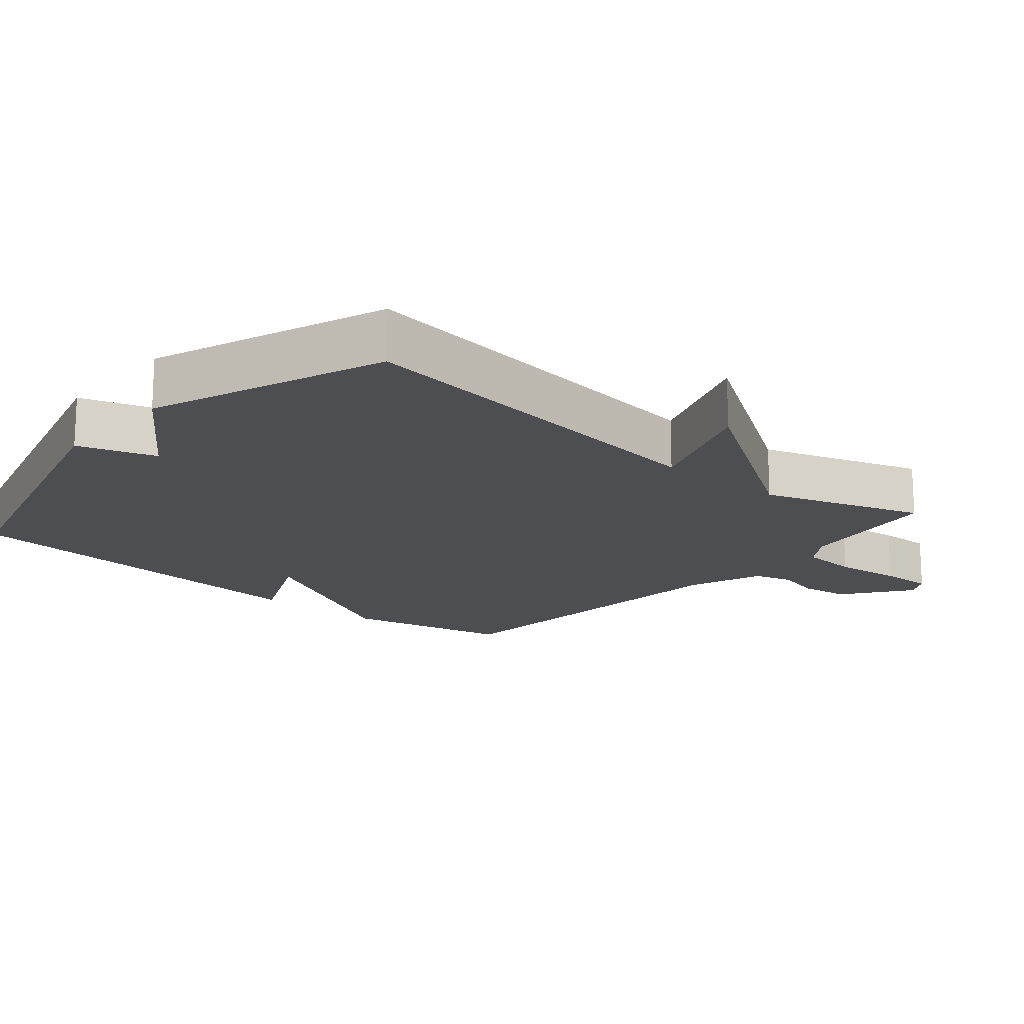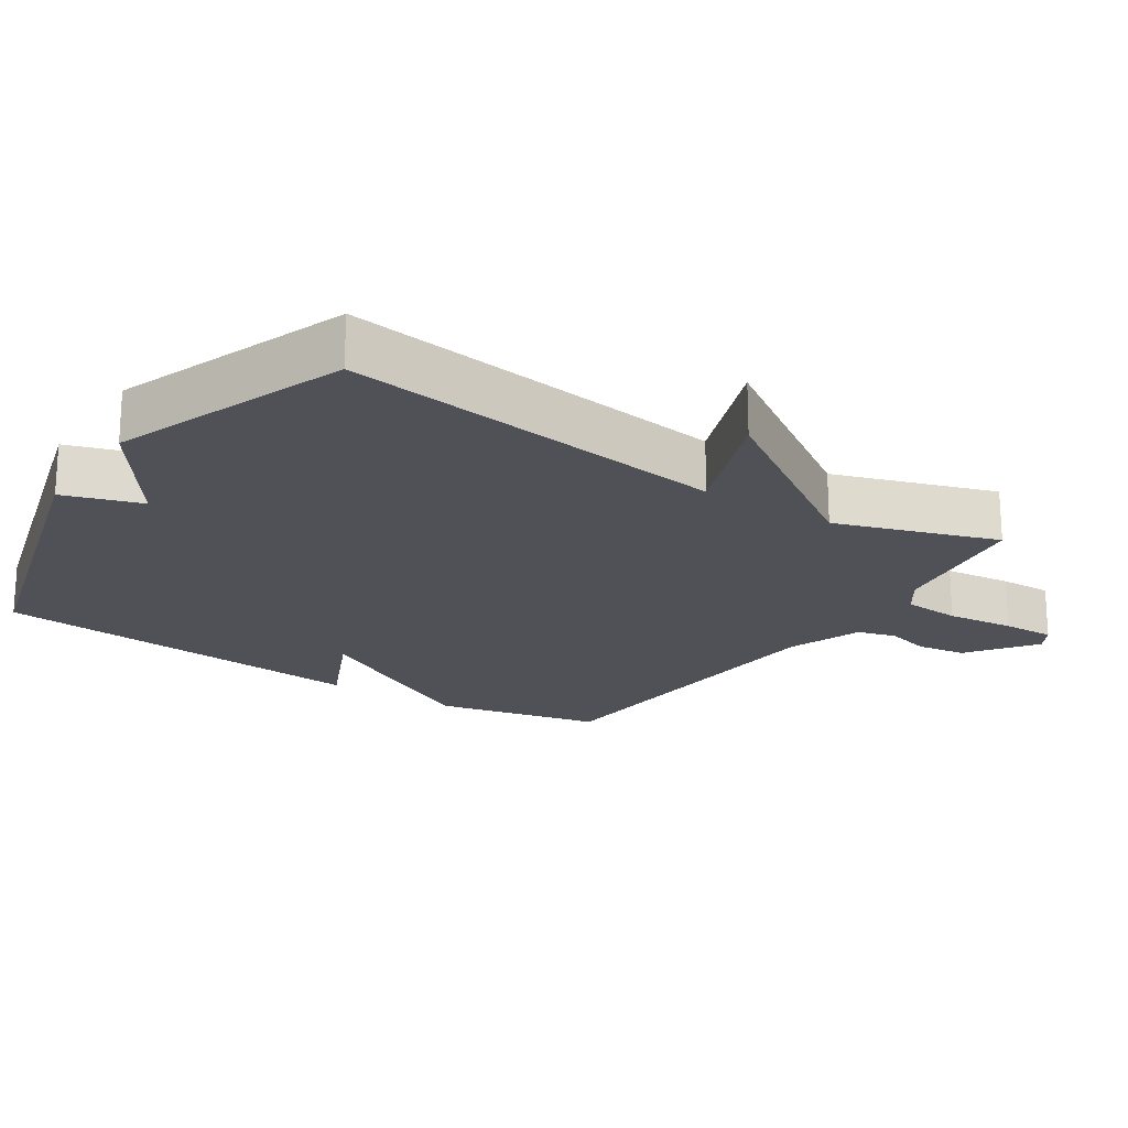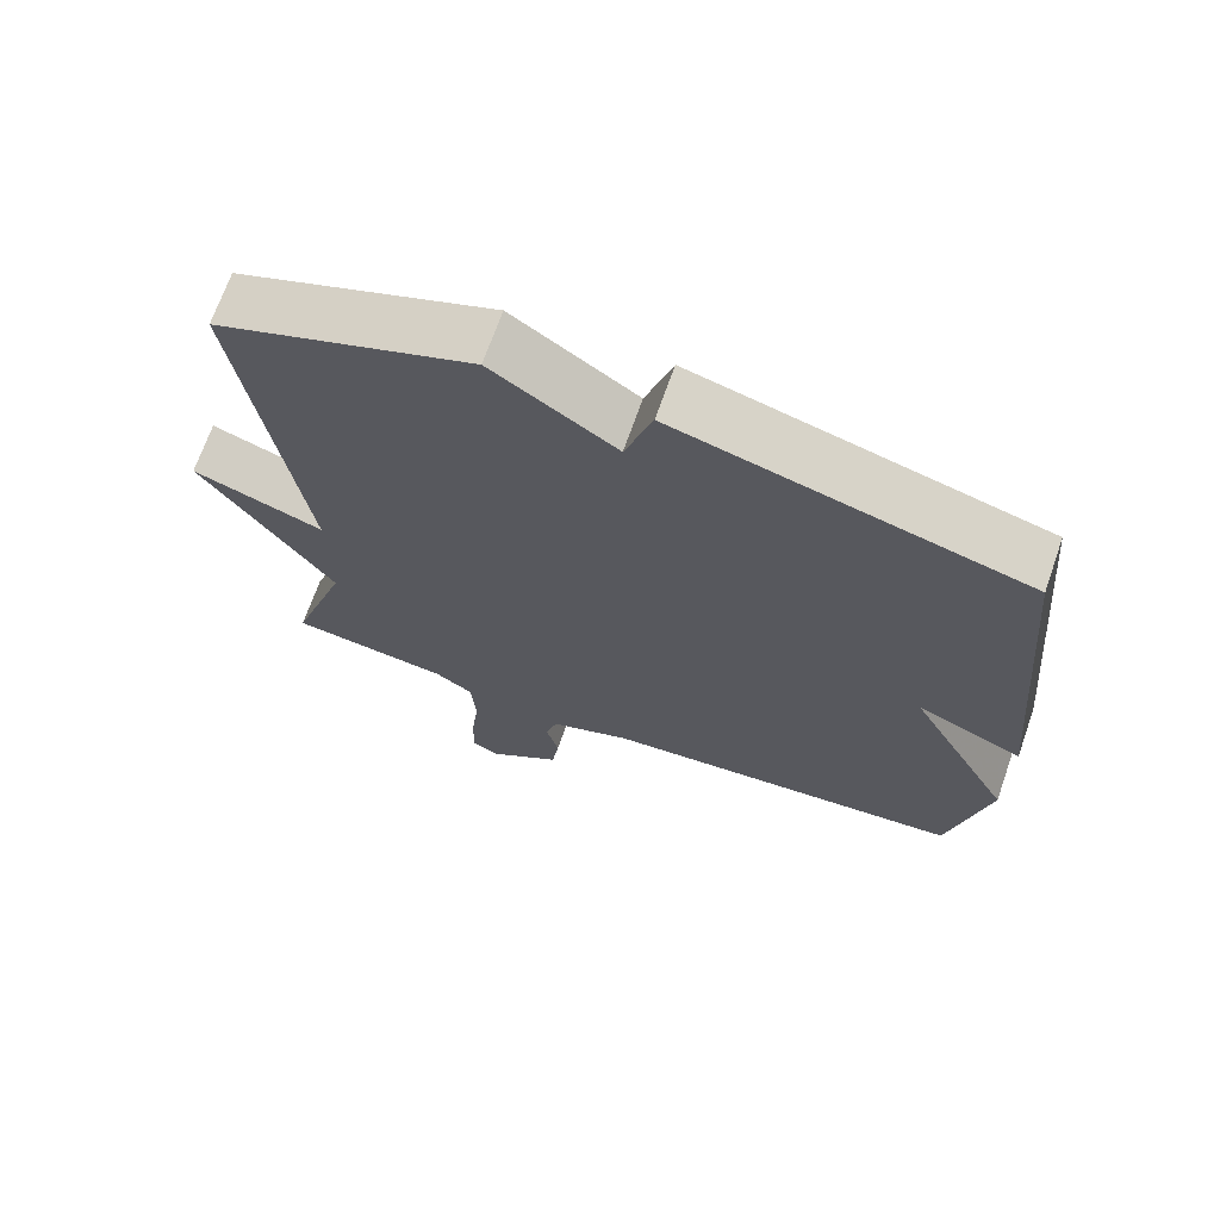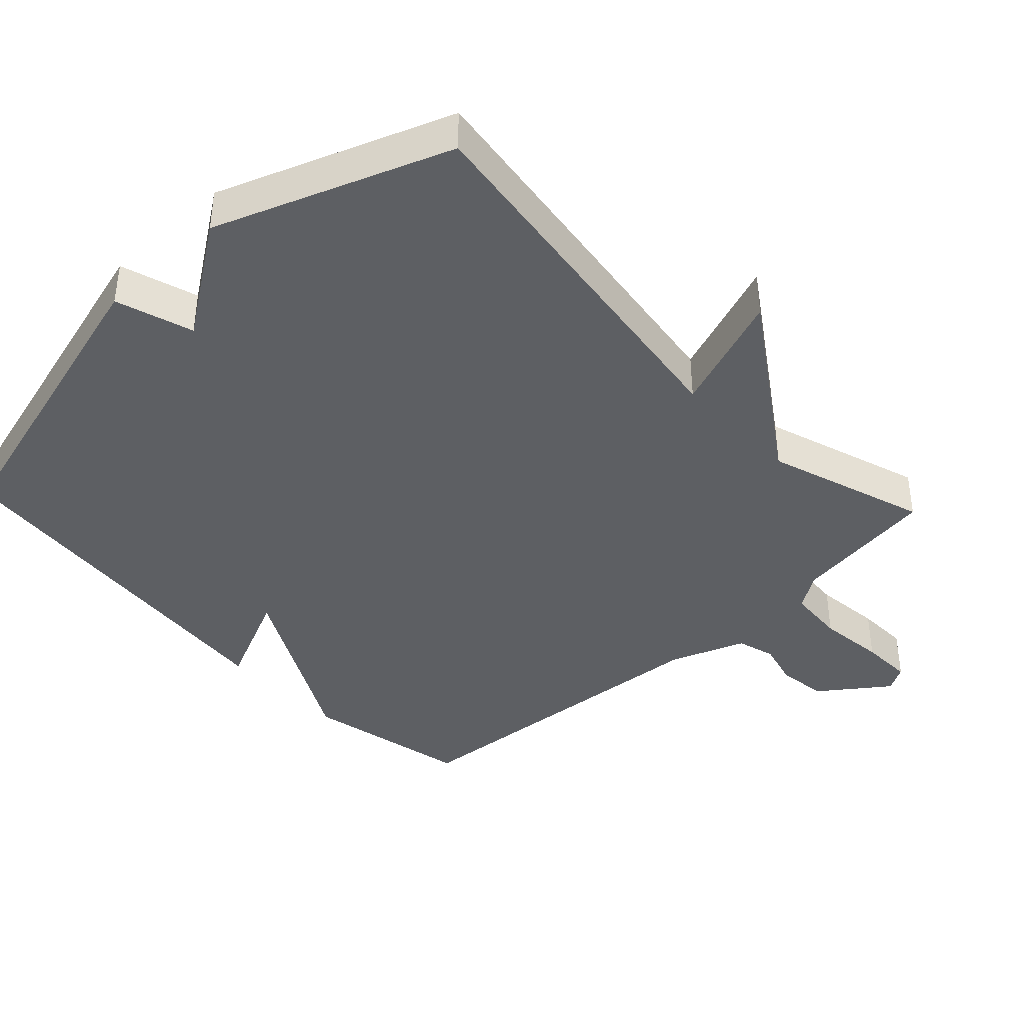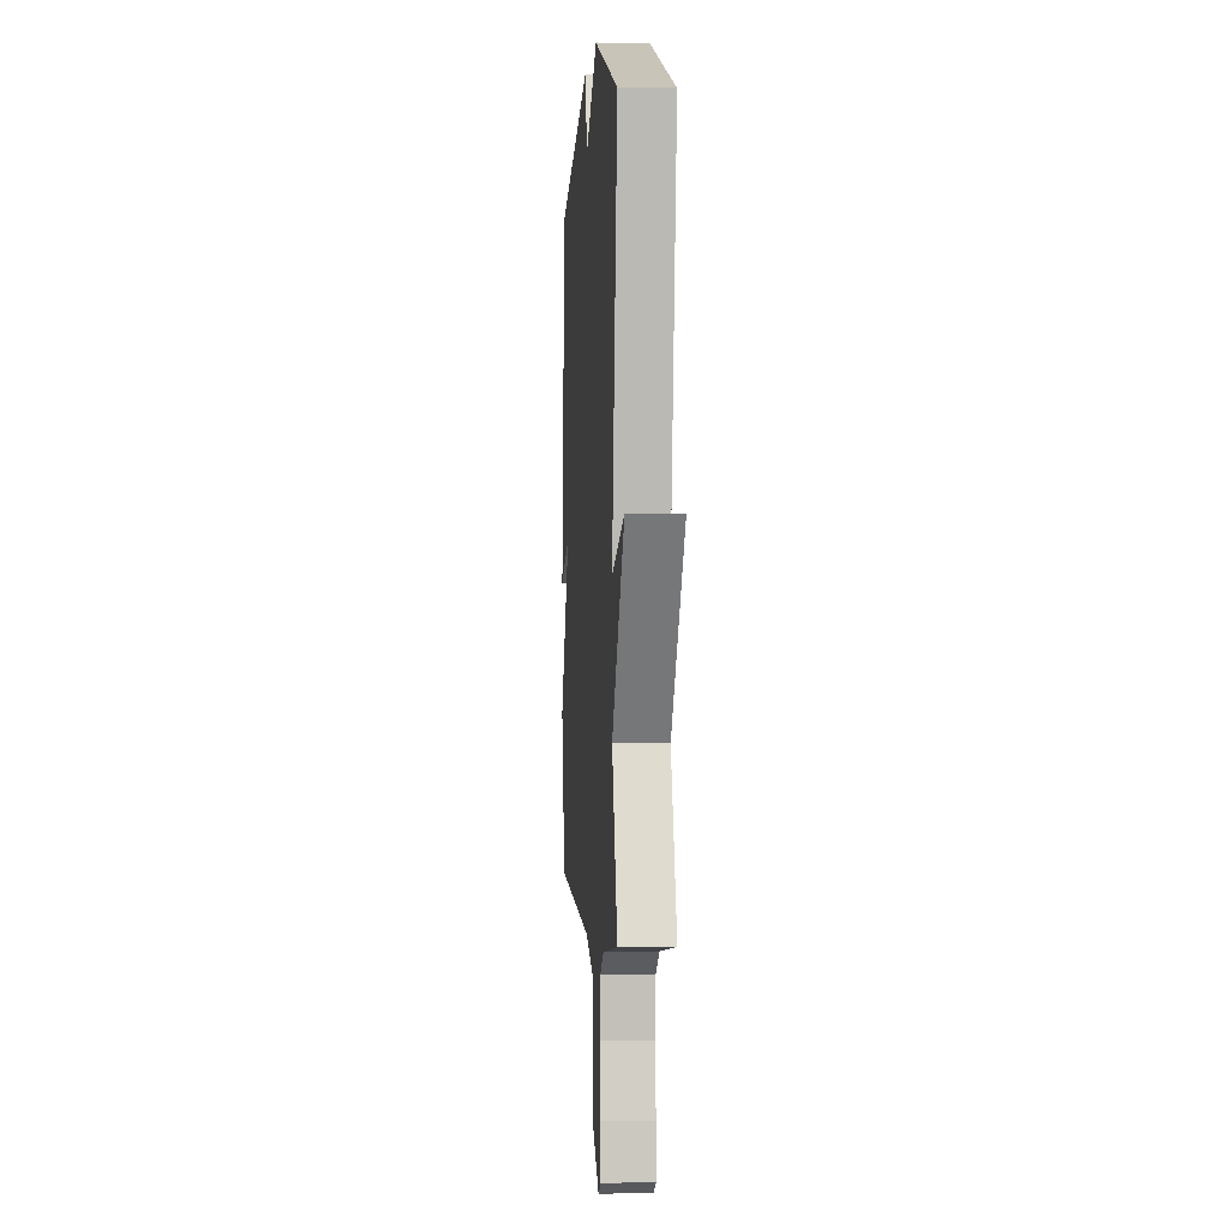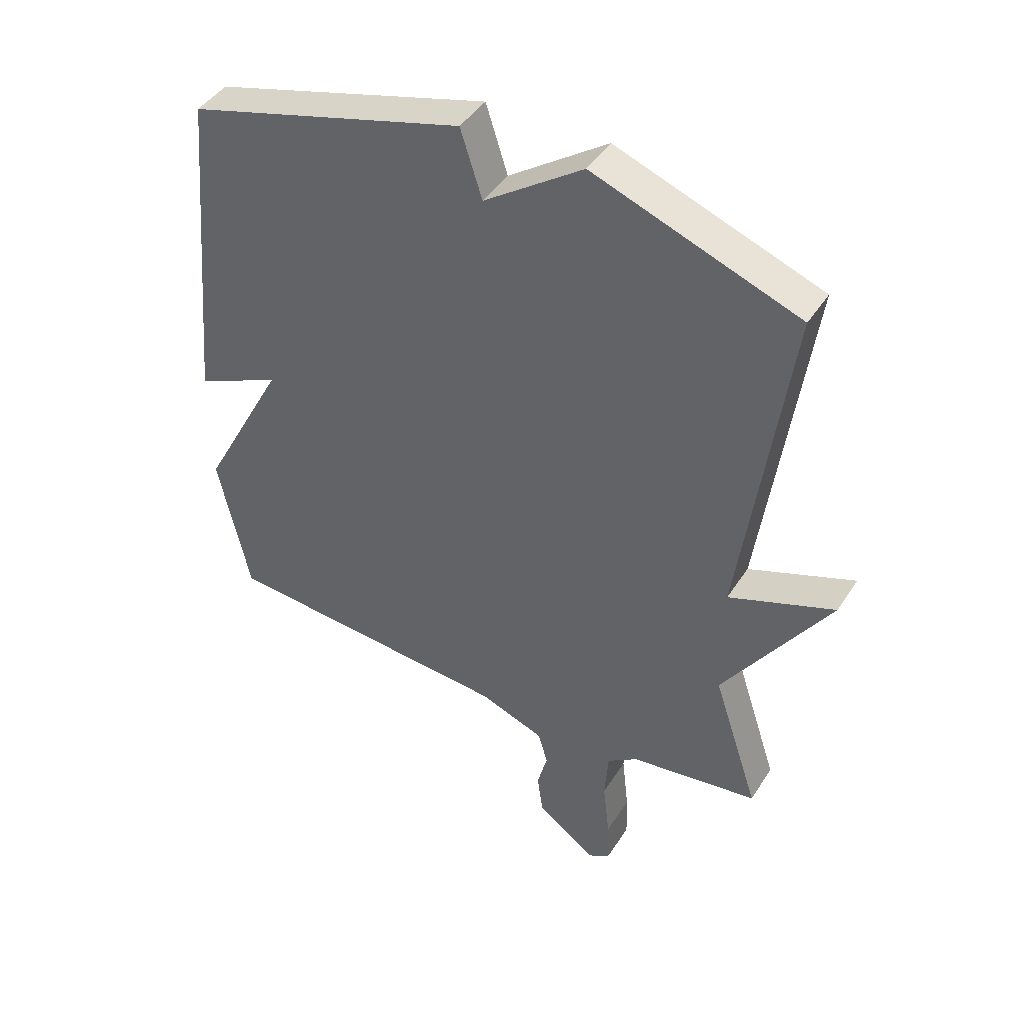
<metadata>
{"format":"obj","ext":"obj","renderer":"f3d","projection":"perspective","resolution":1024,"background":"white","views":[{"elev":-16.9,"azim":49.6,"up":"+Y"},{"elev":-20.4,"azim":56.9,"up":"+Y"},{"elev":69.6,"azim":-160.7,"up":"+Z"},{"elev":-40.2,"azim":43.2,"up":"+Y"},{"elev":-0.5,"azim":85.4,"up":"+Z"},{"elev":43.8,"azim":30.4,"up":"+Z"}]}
</metadata>
<code>
v -0.5 0.07 -0.5
v -0.552 0.07 -0.257
v -0.41 0.07 0.008
v -0.552 0.07 -0.057
v -0.5 0.07 0.5
v -0.04 0.07 0.627
v -0.004 0.07 0.514
v 0.16 0.07 0.627
v 0.5 0.07 0.5
v 0.423 0.07 -0.066
v 0.599 0.07 -0.001
v 0.423 0.07 -0.266
v 0.5 0.07 -0.5
v 0.286 0.07 -0.53
v 0.235 0.07 -0.565
v 0.229 0.07 -0.649
v 0.24 0.07 -0.748
v 0.242 0.07 -0.825
v 0.205 0.07 -0.846
v 0.107 0.07 -0.774
v 0.097 0.07 -0.702
v 0.114 0.07 -0.637
v 0.098 0.07 -0.581
v -0.011 0.07 -0.54
v -0.5 0 -0.5
v -0.552 0 -0.257
v -0.41 0 0.008
v -0.552 0 -0.057
v -0.5 0 0.5
v -0.04 0 0.627
v -0.004 0 0.514
v 0.16 0 0.627
v 0.5 0 0.5
v 0.423 0 -0.066
v 0.599 0 -0.001
v 0.423 0 -0.266
v 0.5 0 -0.5
v 0.286 0 -0.53
v 0.235 0 -0.565
v 0.229 0 -0.649
v 0.24 0 -0.748
v 0.242 0 -0.825
v 0.205 0 -0.846
v 0.107 0 -0.774
v 0.097 0 -0.702
v 0.114 0 -0.637
v 0.098 0 -0.581
v -0.011 0 -0.54
f 20 21 22
f 19 20 22
f 18 19 22
f 17 18 22
f 16 17 22
f 15 16 22 23
f 14 15 23 24
f 1 2 3
f 24 1 3
f 14 24 3
f 13 14 3
f 12 13 3
f 7 8 9 10
f 5 6 7
f 4 5 7
f 3 4 7
f 3 7 10
f 12 3 10
f 10 11 12
f 46 45 44
f 46 44 43
f 46 43 42
f 46 42 41
f 46 41 40
f 47 46 40 39
f 48 47 39 38
f 27 26 25
f 27 25 48
f 27 48 38
f 27 38 37
f 27 37 36
f 34 33 32 31
f 31 30 29
f 31 29 28
f 31 28 27
f 34 31 27
f 34 27 36
f 36 35 34
f 1 25 26 2
f 2 26 27 3
f 3 27 28 4
f 4 28 29 5
f 5 29 30 6
f 6 30 31 7
f 7 31 32 8
f 8 32 33 9
f 9 33 34 10
f 10 34 35 11
f 11 35 36 12
f 12 36 37 13
f 13 37 38 14
f 14 38 39 15
f 15 39 40 16
f 16 40 41 17
f 17 41 42 18
f 18 42 43 19
f 19 43 44 20
f 20 44 45 21
f 21 45 46 22
f 22 46 47 23
f 23 47 48 24
f 24 48 25 1

</code>
